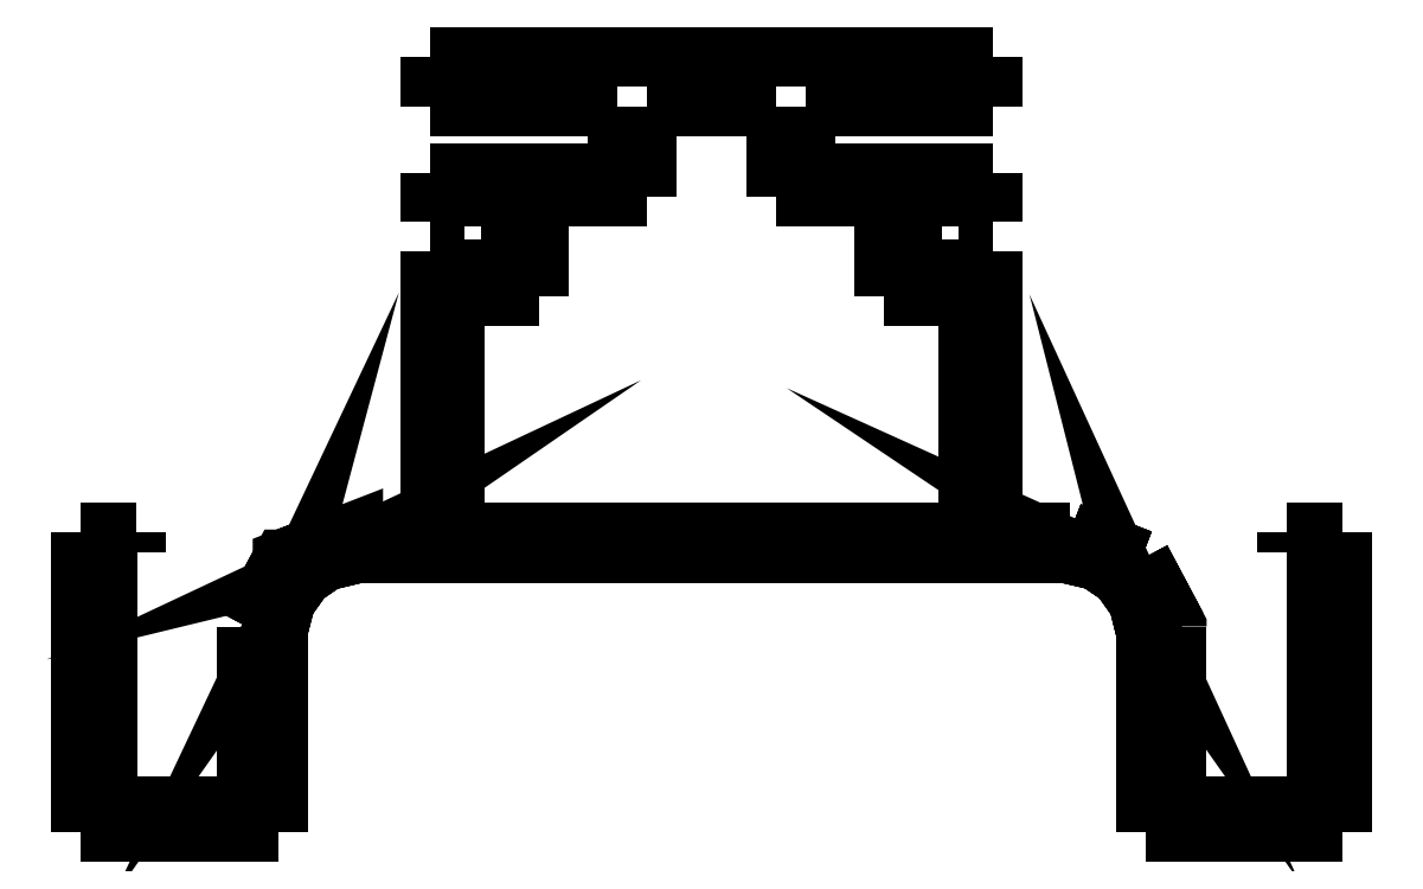
<metadata>
{"format":"dxf","ext":"dxf","renderer":"ezdxf+matplotlib","layout":"modelspace","background":"white","min_lineweight":24,"dpi":150}
</metadata>
<code>
0
SECTION
2
ENTITIES
0
3DFACE
8
0
10
66
20
1.137e-13
30
-7.8e-15
11
66
21
1.106e-13
31
50
12
66
22
15.72
32
50
13
66
23
15.72
33
-6.9e-15
0
3DFACE
8
0
10
66
20
15.72
30
-5.3e-15
11
66
21
15.72
31
50
12
63.1
22
15.72
32
50
13
63.1
23
15.72
33
-6.5e-15
0
3DFACE
8
0
10
63.1
20
14.62
30
50
11
63.1
21
15.72
31
50
12
63.1
22
15.72
32
-6.5e-15
13
63.1
23
14.62
33
-6.6e-15
0
3DFACE
8
0
10
64.61
20
14.62
30
50
11
63.1
21
14.62
31
50
12
63.1
22
14.62
32
-6.6e-15
13
64.61
23
14.62
33
-6.8e-15
0
3DFACE
8
0
10
64.61
20
1.36
30
50
11
64.61
21
14.62
31
50
12
64.61
22
14.62
32
-6.8e-15
13
64.61
23
1.36
33
-7.6e-15
0
3DFACE
8
0
10
64.61
20
1.36
30
50
11
57.33
21
1.36
31
50
12
57.33
22
1.36
32
-6.7e-15
13
64.61
23
1.36
33
-7.6e-15
0
3DFACE
8
0
10
57.33
20
1.36
30
50
11
57.33
21
10.77
31
50
12
57.33
22
10.77
32
-6.1e-15
13
57.33
23
1.36
33
-5.6e-15
0
3DFACE
8
0
10
57.33
20
10.77
30
50
11
55.46
21
14.29
31
50
12
55.46
22
14.29
32
-5.7e-15
13
57.33
23
10.77
33
-6.1e-15
0
3DFACE
8
0
10
55.46
20
14.29
30
50
11
51.74
21
15.72
31
50
12
51.74
22
15.72
32
-5.1e-15
13
55.46
23
14.29
33
-5.8e-15
0
3DFACE
8
0
10
51.74
20
15.72
30
50
11
47.71
21
15.72
31
50
12
47.71
22
15.72
32
-4.6e-15
13
51.74
23
15.72
33
-5.1e-15
0
3DFACE
8
0
10
47.71
20
15.72
30
50
11
47.71
21
30.38
31
50
12
47.71
22
30.38
32
-3.7e-15
13
47.71
23
15.72
33
-4.6e-15
0
3DFACE
8
0
10
47.71
20
30.38
30
50
11
45.91
21
30.38
31
50
12
45.91
22
30.38
32
-3.5e-15
13
47.71
23
30.38
33
-3.7e-15
0
3DFACE
8
0
10
45.91
20
29.44
30
50
11
45.91
21
30.38
31
50
12
45.91
22
30.38
32
-3.5e-15
13
45.91
23
29.44
33
-3.6e-15
0
3DFACE
8
0
10
45.91
20
29.44
30
50
11
43.5
21
29.44
31
50
12
43.5
22
29.44
32
-3.3e-15
13
45.91
23
29.44
33
-3.6e-15
0
3DFACE
8
0
10
43.5
20
29.44
30
50
11
43.5
21
33.21
31
50
12
43.5
22
33.21
32
-3e-15
13
43.5
23
29.44
33
-3.3e-15
0
3DFACE
8
0
10
45.91
20
33.21
30
50
11
43.5
21
33.21
31
50
12
43.5
22
33.21
32
-3e-15
13
45.91
23
33.21
33
-3.3e-15
0
3DFACE
8
0
10
45.91
20
31.93
30
50
11
45.91
21
33.21
31
50
12
45.91
22
33.21
32
-3.3e-15
13
45.91
23
31.93
33
-3.4e-15
0
3DFACE
8
0
10
47.71
20
31.93
30
50
11
45.91
21
31.93
31
50
12
45.91
22
31.93
32
-3.4e-15
13
47.71
23
31.93
33
-3.6e-15
0
3DFACE
8
0
10
47.71
20
31.93
30
50
11
47.71
21
34.5
31
50
12
47.71
22
34.5
32
-3.5e-15
13
47.71
23
31.93
33
-3.6e-15
0
3DFACE
8
0
10
47.71
20
34.5
30
50
11
37.93
21
34.5
31
50
12
37.93
22
34.5
32
-2.3e-15
13
47.71
23
34.5
33
-3.5e-15
0
3DFACE
8
0
10
37.93
20
34.5
30
50
11
37.93
21
37.93
31
50
12
37.93
22
37.93
32
-2.1e-15
13
37.93
23
34.5
33
-2.3e-15
0
3DFACE
8
0
10
47.71
20
37.93
30
50
11
37.93
21
37.93
31
50
12
37.93
22
37.93
32
-2.1e-15
13
47.71
23
37.93
33
-3.3e-15
0
3DFACE
8
0
10
47.71
20
37.93
30
50
11
47.71
21
40.56
31
50
12
47.71
22
40.56
32
-3.1e-15
13
47.71
23
37.93
33
-3.3e-15
0
3DFACE
8
0
10
47.71
20
40.56
30
50
11
18.29
21
40.56
31
50
12
18.29
22
40.56
32
5e-16
13
47.71
23
40.56
33
-3.1e-15
0
3DFACE
8
0
10
46.43
20
15.72
30
50
11
46.43
21
28.03
31
50
12
46.43
22
28.03
32
-3.7e-15
13
46.43
23
15.72
33
-4.5e-15
0
3DFACE
8
0
10
46.43
20
28.03
30
50
11
42
21
28.03
31
50
12
42
22
28.03
32
-3.2e-15
13
46.43
23
28.03
33
6.6e-15
0
3DFACE
8
0
10
42
20
28.03
30
50
11
42
21
33.21
31
50
12
42
22
33.21
32
-2.9e-15
13
42
23
28.03
33
-3.2e-15
0
3DFACE
8
0
10
42
20
33.21
30
50
11
36.39
21
33.21
31
50
12
36.39
22
33.21
32
-2.2e-15
13
42
23
33.21
33
9e-15
0
3DFACE
8
0
10
36.39
20
33.21
30
50
11
36.39
21
37.93
31
50
12
36.39
22
37.93
32
-1.9e-15
13
36.39
23
33.21
33
-2.2e-15
0
3DFACE
8
0
10
36.39
20
37.93
30
50
11
29.61
21
37.93
31
50
12
29.61
22
37.93
32
-1.1e-15
13
36.39
23
37.93
33
-2e-15
0
3DFACE
8
0
10
29.61
20
33.21
30
50
11
29.61
21
37.93
31
50
12
29.61
22
37.93
32
-1.1e-15
13
29.61
23
33.21
33
-1.3e-15
0
3DFACE
8
0
10
29.61
20
33.21
30
50
11
24
21
33.21
31
50
12
24
22
33.21
32
-7e-16
13
29.61
23
33.21
33
-1.3e-15
0
3DFACE
8
0
10
24
20
28.03
30
50
11
24
21
33.21
31
50
12
24
22
33.21
32
-7e-16
13
24
23
28.03
33
-1e-15
0
3DFACE
8
0
10
24
20
28.03
30
50
11
19.57
21
28.03
31
50
12
19.57
22
28.03
32
-4e-16
13
24
23
28.03
33
-1e-15
0
3DFACE
8
0
10
19.57
20
15.72
30
50
11
19.57
21
28.03
31
50
12
19.57
22
28.03
32
-4e-16
13
19.57
23
15.72
33
-1.2e-15
0
3DFACE
8
0
10
46.43
20
15.72
30
50
11
19.57
21
15.72
31
50
12
19.57
22
15.72
32
-1.2e-15
13
46.43
23
15.72
33
-4.5e-15
0
3DFACE
8
0
10
18.29
20
37.93
30
50
11
18.29
21
40.56
31
50
12
18.29
22
40.56
32
5e-16
13
18.29
23
37.93
33
3e-16
0
3DFACE
8
0
10
28.07
20
37.93
30
50
11
18.29
21
37.93
31
50
12
18.29
22
37.93
32
3e-16
13
28.07
23
37.93
33
-9e-16
0
3DFACE
8
0
10
28.07
20
34.5
30
50
11
28.07
21
37.93
31
50
12
28.07
22
37.93
32
-9e-16
13
28.07
23
34.5
33
-1.1e-15
0
3DFACE
8
0
10
28.07
20
34.5
30
50
11
18.29
21
34.5
31
50
12
18.29
22
34.5
32
1e-16
13
28.07
23
34.5
33
-1.1e-15
0
3DFACE
8
0
10
18.29
20
31.93
30
50
11
18.29
21
34.5
31
50
12
18.29
22
34.5
32
1e-16
13
18.29
23
31.93
33
0
0
3DFACE
8
0
10
20.09
20
31.93
30
50
11
18.29
21
31.93
31
50
12
18.29
22
31.93
32
0
13
20.09
23
31.93
33
-3e-16
0
3DFACE
8
0
10
20.09
20
31.93
30
50
11
20.09
21
33.21
31
50
12
20.09
22
33.21
32
-2e-16
13
20.09
23
31.93
33
-3e-16
0
3DFACE
8
0
10
22.49
20
33.21
30
50
11
20.09
21
33.21
31
50
12
20.09
22
33.21
32
-2e-16
13
22.49
23
33.21
33
-5e-16
0
3DFACE
8
0
10
22.49
20
29.44
30
50
11
22.49
21
33.21
31
50
12
22.49
22
33.21
32
-5e-16
13
22.49
23
29.44
33
-7e-16
0
3DFACE
8
0
10
22.49
20
29.44
30
50
11
20.09
21
29.44
31
50
12
20.09
22
29.44
32
-4e-16
13
22.49
23
29.44
33
-7e-16
0
3DFACE
8
0
10
20.09
20
29.44
30
50
11
20.09
21
30.38
31
50
12
20.09
22
30.38
32
-4e-16
13
20.09
23
29.44
33
-4e-16
0
3DFACE
8
0
10
20.09
20
30.38
30
50
11
18.29
21
30.38
31
50
12
18.29
22
30.38
32
-1e-16
13
20.09
23
30.38
33
-6.6e-15
0
3DFACE
8
0
10
18.29
20
15.72
30
50
11
18.29
21
30.38
31
50
12
18.29
22
30.38
32
-1e-16
13
18.29
23
15.72
33
-1e-15
0
3DFACE
8
0
10
14.26
20
15.72
30
50
11
18.29
21
15.72
31
50
12
18.29
22
15.72
32
-1e-15
13
14.26
23
15.72
33
-5e-16
0
3DFACE
8
0
10
10.54
20
14.29
30
50
11
14.26
21
15.72
31
50
12
14.26
22
15.72
32
-5e-16
13
10.54
23
14.29
33
-2e-16
0
3DFACE
8
0
10
8.664
20
10.77
30
50
11
10.54
21
14.29
31
50
12
10.54
22
14.29
32
-2e-16
13
8.664
23
10.77
33
-2e-16
0
3DFACE
8
0
10
8.664
20
1.36
30
50
11
8.664
21
10.77
31
50
12
8.664
22
10.77
32
-2e-16
13
8.664
23
1.36
33
-7e-16
0
3DFACE
8
0
10
1.382
20
1.36
30
50
11
8.664
21
1.36
31
50
12
8.664
22
1.36
32
-7e-16
13
1.382
23
1.36
33
2e-16
0
3DFACE
8
0
10
1.382
20
1.36
30
50
11
1.382
21
14.62
31
50
12
1.382
22
14.62
32
1e-15
13
1.382
23
1.36
33
2e-16
0
3DFACE
8
0
10
1.382
20
14.62
30
50
11
2.895
21
14.62
31
50
12
2.895
22
14.62
32
8e-16
13
1.382
23
14.62
33
1e-15
0
3DFACE
8
0
10
2.895
20
14.62
30
50
11
2.895
21
15.72
31
50
12
2.895
22
15.72
32
9e-16
13
2.895
23
14.62
33
-1.5e-15
0
3DFACE
8
0
10
0
20
15.72
30
50
11
2.895
21
15.72
31
50
12
2.895
22
15.72
32
9e-16
13
0
23
15.72
33
1.2e-15
0
3DFACE
8
0
10
0
20
-3.1e-15
30
50
11
0
21
15.72
31
50
12
0
22
15.72
32
1.2e-15
13
0
23
0
33
2e-16
0
3DFACE
8
0
10
0
20
-3.1e-15
30
50
11
0
21
0
31
2e-16
12
10.31
22
0
32
-1e-15
13
10.31
23
-3.1e-15
33
50
0
3DFACE
8
0
10
10.31
20
-3.1e-15
30
50
11
10.31
21
10.53
31
50
12
10.31
22
10.53
32
-4e-16
13
10.31
23
0
33
-1e-15
0
3DFACE
8
0
10
14.5
20
14.59
30
50
11
14.5
21
14.59
31
-6e-16
12
51.49
22
14.59
32
-5.2e-15
13
51.49
23
14.59
33
50
0
3DFACE
8
0
10
66
20
1.106e-13
30
50
11
55.68
21
1.106e-13
31
50
12
55.68
22
1.137e-13
32
-6.6e-15
13
66
23
1.137e-13
33
-7.8e-15
0
3DFACE
8
0
10
55.68
20
1.106e-13
30
50
11
55.68
21
10.53
31
50
12
55.68
22
10.53
32
-5.9e-15
13
55.68
23
1.137e-13
33
-6.6e-15
0
LINE
8
0
10
54.37
20
13.37
30
-5.6e-15
11
54.37
21
13.37
31
50
210
-1
220
0
230
1e-16
0
LINE
8
0
10
53.18
20
14.19
30
50
11
53.09
21
14.23
31
-5.4e-15
210
-1
220
0
230
1e-16
0
LINE
8
0
10
55.3
20
12.05
30
-5.8e-15
11
55.29
21
12.07
31
50
210
-1
220
0
230
1e-16
0
3DFACE
8
0
10
53.18
20
14.19
30
50.01
11
51.49
21
14.59
31
50
12
51.49
22
14.59
32
-5.2e-15
13
53.09
23
14.23
33
-5.4e-15
0
3DFACE
8
0
10
54.37
20
13.37
30
50
11
53.18
21
14.19
31
50
12
53.09
22
14.23
32
-5.4e-15
13
54.37
23
13.37
33
-5.6e-15
0
3DFACE
8
0
10
55.29
20
12.07
30
50
11
54.37
21
13.37
31
50
12
54.37
22
13.37
32
-5.6e-15
13
55.3
23
12.05
33
0.0006074
0
3DFACE
8
0
10
55.68
20
10.53
30
50
11
55.29
21
12.07
31
50
12
55.3
22
12.05
32
-5.8e-15
13
55.68
23
10.53
33
-5.9e-15
0
LINE
8
0
10
11.62
20
13.37
30
-4e-16
11
11.62
21
13.37
31
50
210
-1
220
0
230
1e-16
0
LINE
8
0
10
10.69
20
12.05
30
50
11
10.75
21
12.17
31
-3e-16
210
-1
220
0
230
1e-16
0
LINE
8
0
10
12.78
20
14.17
30
50
11
12.82
21
14.19
31
-5e-16
210
-1
220
0
230
1e-16
0
3DFACE
8
0
10
14.5
20
14.59
30
50
11
12.78
21
14.17
31
50
12
12.82
22
14.19
32
-5e-16
13
14.5
23
14.59
33
-6e-16
0
3DFACE
8
0
10
12.78
20
14.17
30
50
11
11.62
21
13.37
31
50
12
11.62
22
13.37
32
-4e-16
13
12.82
23
14.19
33
0.001061
0
3DFACE
8
0
10
11.62
20
13.37
30
50
11
10.69
21
12.05
31
50
12
10.75
22
12.17
32
-3e-16
13
11.62
23
13.37
33
-2.1e-15
0
3DFACE
8
0
10
10.69
20
12.05
30
50
11
10.31
21
10.53
31
50
12
10.31
22
10.53
32
-4e-16
13
10.75
23
12.17
33
-3e-16
0
ENDSEC
0
EOF

</code>
